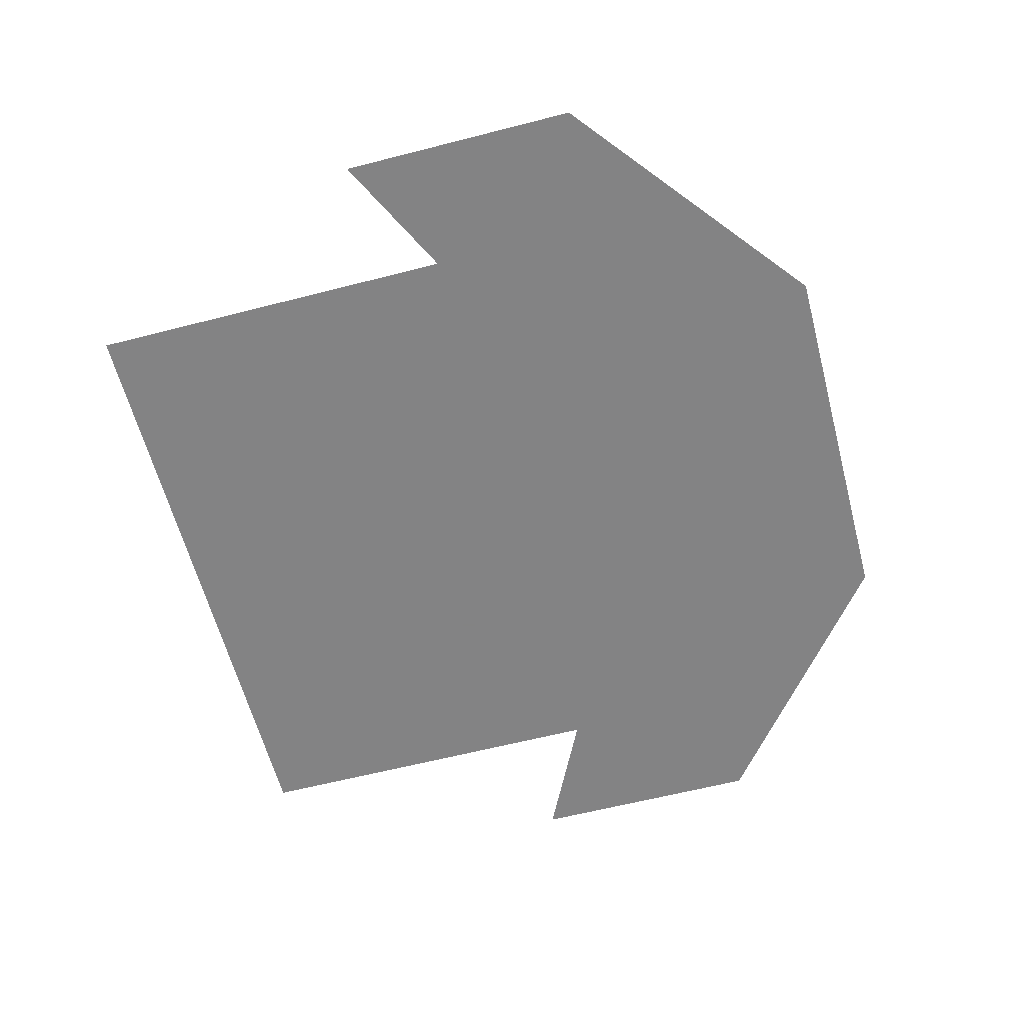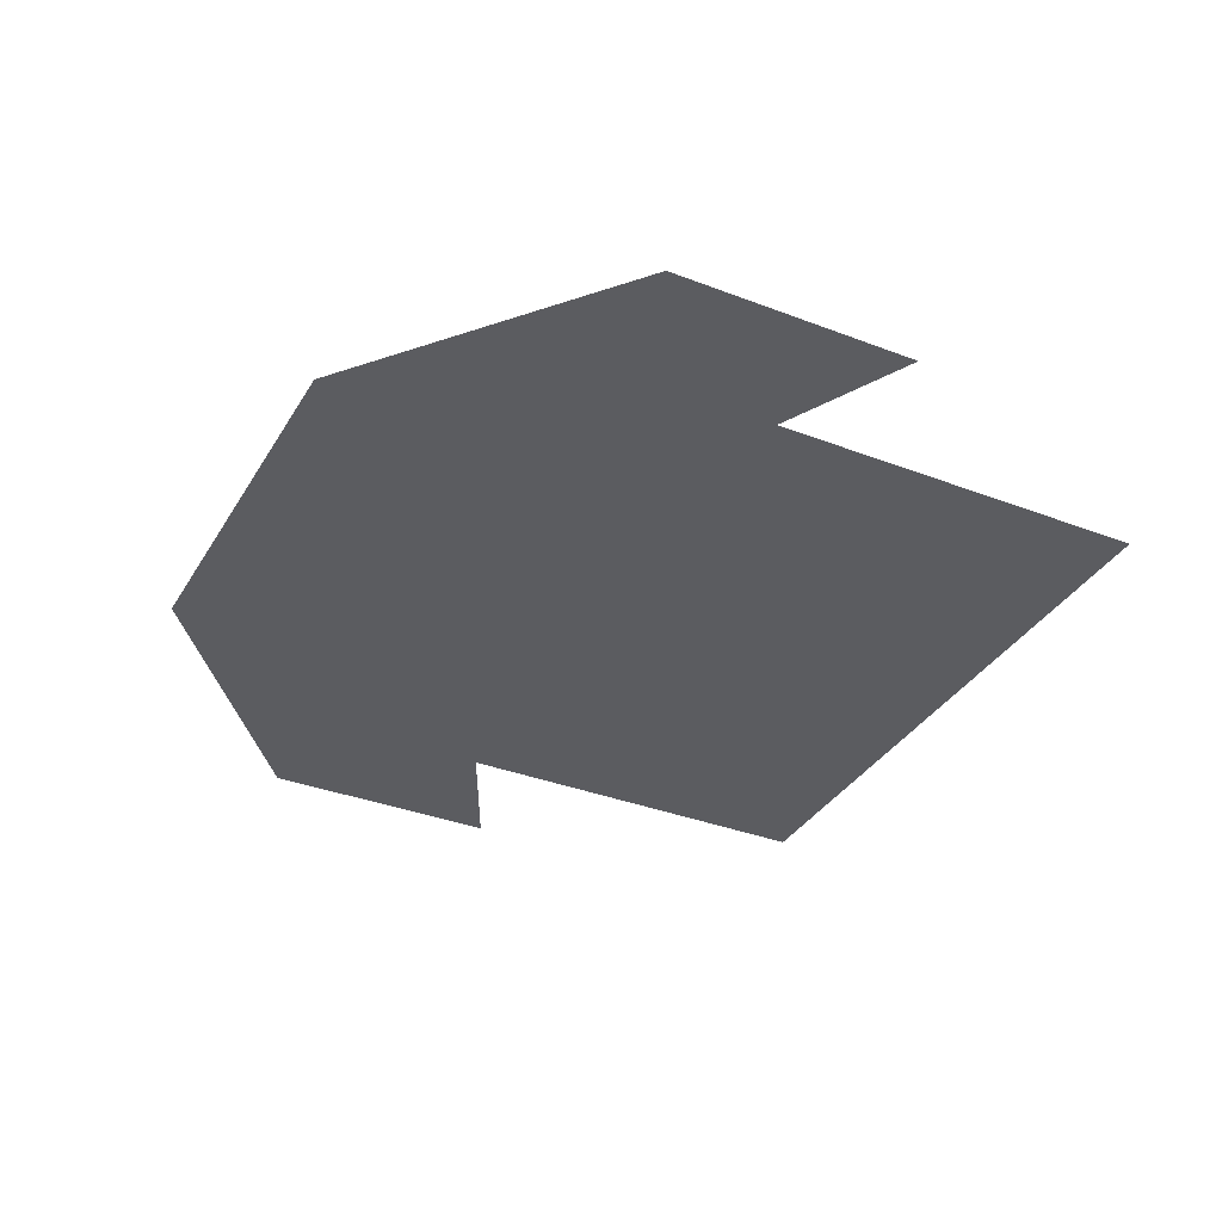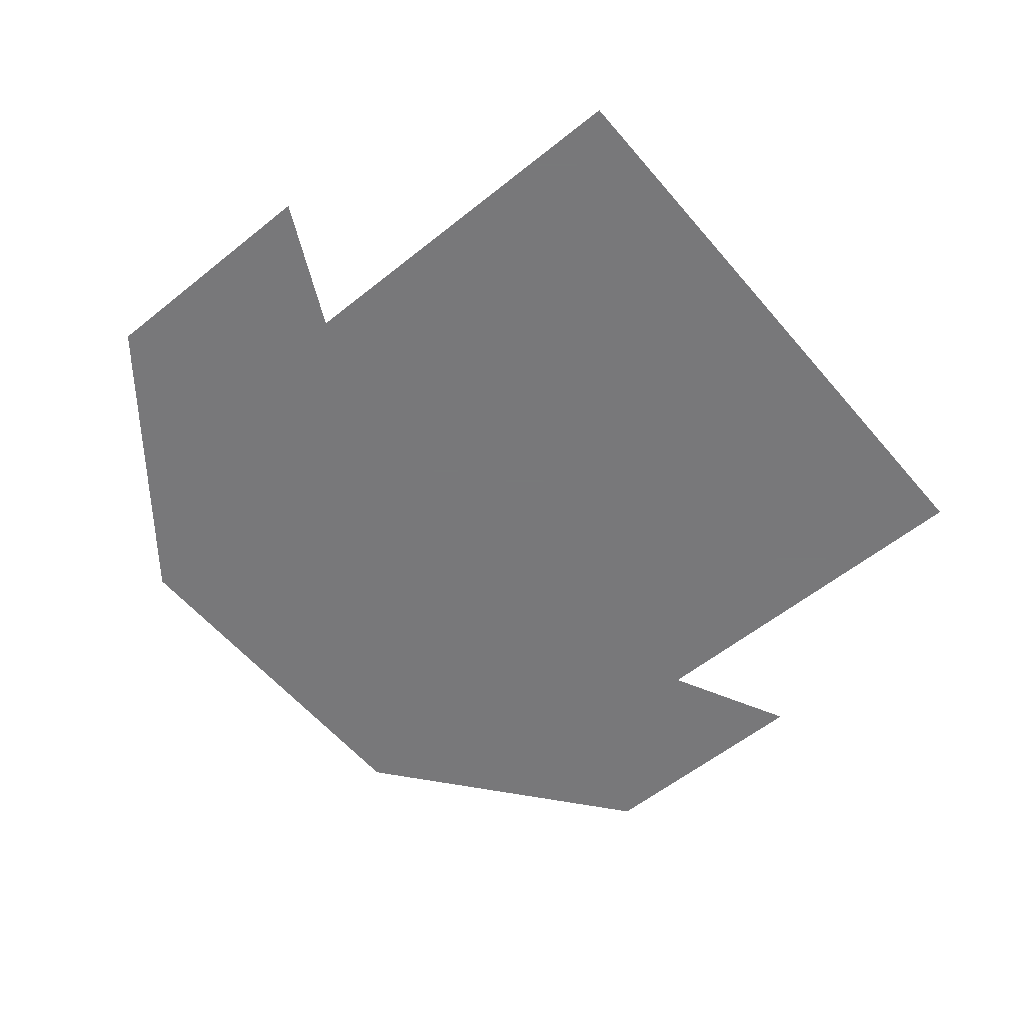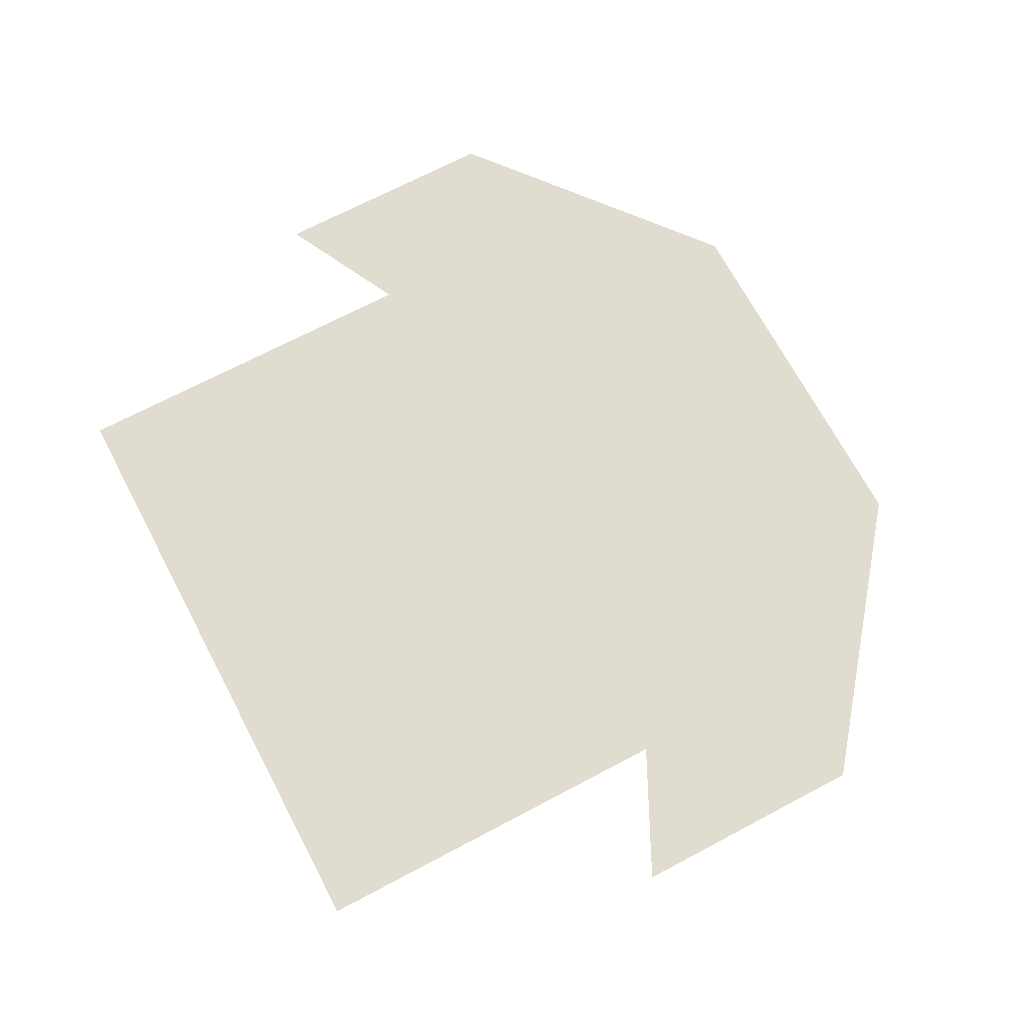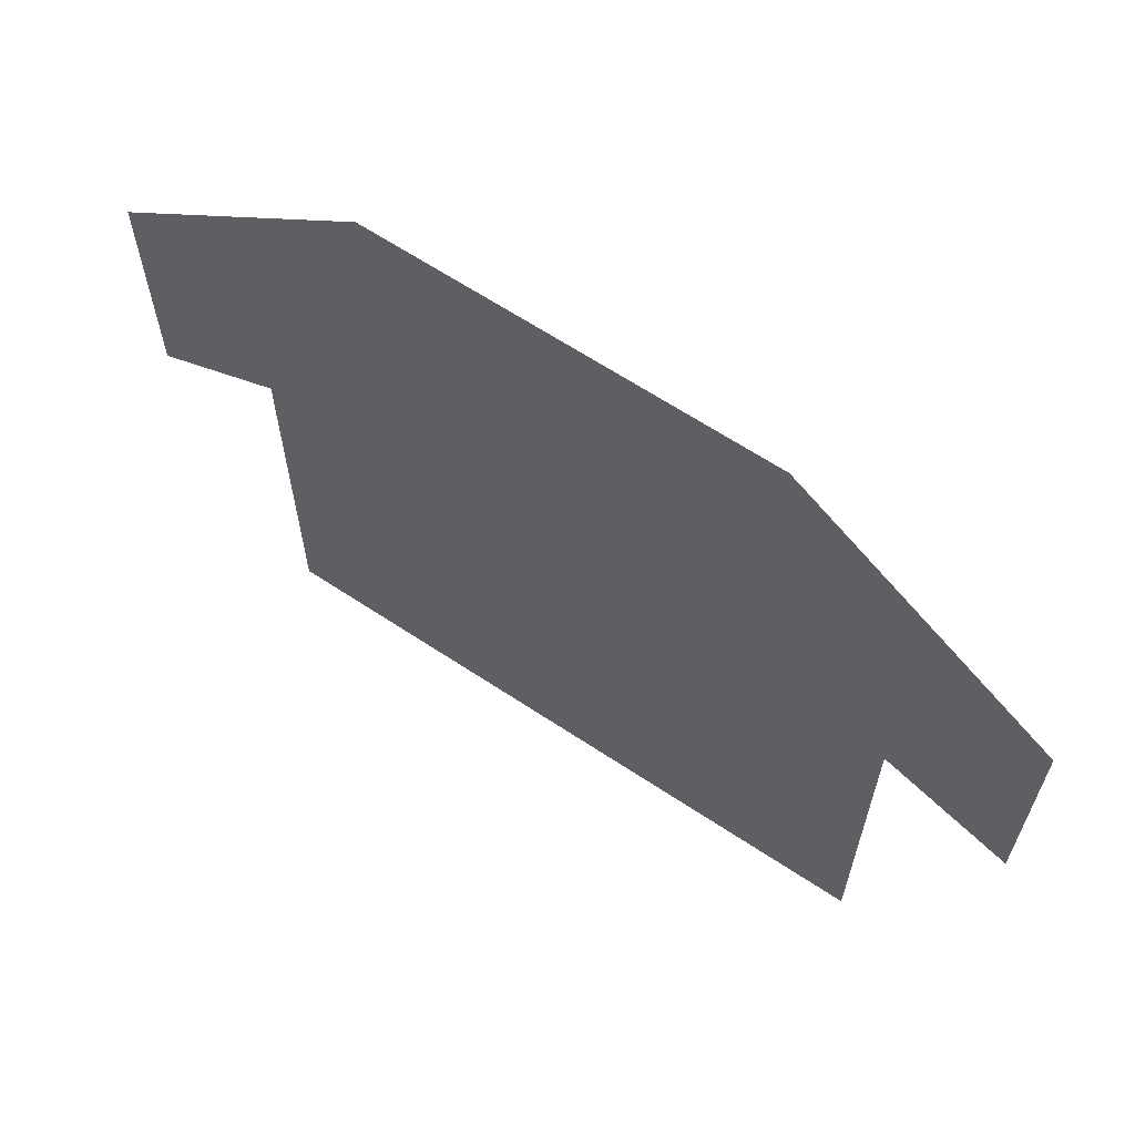
<metadata>
{"format":"obj","ext":"obj","renderer":"f3d","projection":"perspective","resolution":1024,"background":"white","views":[{"elev":-61.1,"azim":104.7,"up":"+Z"},{"elev":-35.0,"azim":-117.1,"up":"+Z"},{"elev":-57.6,"azim":-50.2,"up":"+Z"},{"elev":69.5,"azim":62.1,"up":"+Z"},{"elev":64.7,"azim":33.7,"up":"+Y"}]}
</metadata>
<code>
v 0 0.95 -0.25
v 0.25 0.95 -0.25
v 0.25 1.25 -0.25
v 0.35 1.2 -0.25
v 0.35 1.39 -0.25
v 0.15 1.55 -0.25
v -0.15 1.55 -0.25
v -0.35 1.39 -0.25
v -0.35 1.2 -0.25
v -0.25 1.25 -0.25
v -0.25 0.95 -0.25
v 0.08333 0.95 -0.25
v 0.1667 0.95 -0.25
v 0.25 1.05 -0.25
v 0.25 1.15 -0.25
v 0.3 1.225 -0.25
v 0.35 1.295 -0.25
v 0.2833 1.443 -0.25
v 0.2167 1.497 -0.25
v 0.05 1.55 -0.25
v -0.05 1.55 -0.25
v -0.2167 1.497 -0.25
v -0.2833 1.443 -0.25
v -0.35 1.295 -0.25
v -0.3 1.225 -0.25
v -0.25 1.15 -0.25
v -0.25 1.05 -0.25
v -0.1667 0.95 -0.25
v -0.08333 0.95 -0.25
v 0.002275 1.206 -0.25
v -0.1015 1.356 -0.25
v 0.09892 1.354 -0.25
v 0.1218 1.242 -0.25
v 0.1103 1.101 -0.25
v -0.1218 1.242 -0.25
v -0.1073 1.096 -0.25
v 0.0001594 1.311 -0.25
v 0.2115 1.354 -0.25
v -0.2115 1.354 -0.25
v 0.002165 1.426 -0.25
v -0.003174 1.112 -0.25
v 0.06992 1.169 -0.25
v 0.1698 1.149 -0.25
v -0.07395 1.165 -0.25
v -0.1693 1.148 -0.25
v 0.1802 1.285 -0.25
v -0.1802 1.285 -0.25
v 0.1088 1.457 -0.25
v -0.1353 1.467 -0.25
v 0.05239 1.263 -0.25
v -0.0517 1.263 -0.25
v 0.03053 1.044 -0.25
v 0.1862 1.214 -0.25
v -0.1862 1.214 -0.25
v 0.1648 1.038 -0.25
v -0.1643 1.038 -0.25
v 0.279 1.319 -0.25
v -0.279 1.319 -0.25
v -0.05131 1.02 -0.25
v 0.1937 1.43 -0.25
v -0.1115 1.3 -0.25
v 0.1112 1.3 -0.25
v -0.03372 1.365 -0.25
v -0.2103 1.423 -0.25
v 0.03392 1.363 -0.25
v 0.09913 1.023 -0.25
v 0.0007824 1.261 -0.25
v -0.05324 1.475 -0.25
v -0.05874 1.318 -0.25
v 0.05932 1.318 -0.25
v 0.1575 1.339 -0.25
v -0.1547 1.339 -0.25
v 0.2682 1.384 -0.25
v -0.2668 1.386 -0.25
v 0.2308 1.299 -0.25
v -0.2308 1.299 -0.25
v 0.01839 1.154 -0.25
v -0.1439 1.396 -0.25
v -0.08089 1.413 -0.25
v 0.07811 1.218 -0.25
v -0.06886 1.208 -0.25
v 0.1968 1.095 -0.25
v -0.1996 1.095 -0.25
v 0.2872 1.275 -0.25
v -0.2872 1.275 -0.25
v -0.02998 1.162 -0.25
v -0.2077 0.9969 -0.25
v 0.2079 0.9971 -0.25
v -0.1133 1.009 -0.25
v -0.03751 1.076 -0.25
v 0.1227 1.182 -0.25
v -0.1212 1.179 -0.25
v 0.07469 1.411 -0.25
v 0.05055 1.485 -0.25
v -0.05038 1.122 -0.25
v -0.1009 1.51 -0.25
v 0.1422 1.39 -0.25
v 0.1673 1.483 -0.25
v 0.04779 1.118 -0.25
f 15 3 53
f 10 26 54
f 43 34 82
f 36 45 83
f 42 34 91
f 36 44 92
f 48 6 94
f 6 48 98
f 34 55 82
f 56 36 83
f 3 46 53
f 47 10 54
f 30 42 80
f 46 33 53
f 35 47 54
f 33 46 62
f 47 35 61
f 7 22 49
f 50 30 80
f 30 51 81
f 34 43 91
f 45 36 92
f 18 60 73
f 30 81 86
f 21 68 94
f 42 30 77
f 60 38 73
f 33 50 80
f 51 35 81
f 6 20 94
f 1 12 52
f 44 36 95
f 7 49 96
f 41 52 99
f 12 13 66
f 17 5 57
f 8 24 58
f 13 55 66
f 50 33 62
f 35 51 61
f 18 19 60
f 53 33 91
f 35 54 92
f 52 34 99
f 24 25 85
f 16 17 84
f 43 15 53
f 26 45 54
f 81 44 86
f 1 52 59
f 46 3 75
f 10 47 76
f 52 12 66
f 57 5 73
f 8 58 74
f 20 21 94
f 49 22 64
f 30 50 67
f 51 30 67
f 68 40 94
f 36 56 89
f 52 41 90
f 59 36 89
f 29 1 59
f 43 53 91
f 54 45 92
f 34 42 99
f 63 40 79
f 50 37 67
f 37 51 67
f 64 23 74
f 22 23 64
f 34 52 66
f 62 46 71
f 47 61 72
f 39 64 74
f 55 34 66
f 27 11 87
f 2 14 88
f 38 46 75
f 47 39 76
f 40 68 79
f 51 37 69
f 37 50 70
f 46 38 71
f 39 47 72
f 21 7 96
f 59 52 90
f 64 39 78
f 56 28 89
f 39 72 78
f 38 60 97
f 36 59 90
f 71 38 97
f 63 37 65
f 28 56 87
f 55 13 88
f 5 18 73
f 23 8 74
f 28 29 89
f 61 31 72
f 32 62 71
f 37 63 69
f 75 3 84
f 10 76 85
f 63 31 69
f 45 26 83
f 15 43 82
f 60 48 97
f 14 15 82
f 26 27 83
f 61 51 69
f 50 62 70
f 57 38 75
f 39 58 76
f 40 93 94
f 38 57 73
f 58 39 74
f 19 6 98
f 14 55 88
f 56 27 87
f 40 63 65
f 13 2 88
f 11 28 87
f 31 61 69
f 62 32 70
f 65 37 70
f 48 60 98
f 32 65 70
f 93 48 94
f 29 59 89
f 55 14 82
f 27 56 83
f 25 10 85
f 3 16 84
f 48 93 97
f 60 19 98
f 40 65 93
f 31 63 79
f 17 57 84
f 58 24 85
f 68 49 79
f 49 64 78
f 33 80 91
f 81 35 92
f 57 75 84
f 76 58 85
f 42 77 99
f 65 32 93
f 80 42 91
f 44 81 92
f 78 31 79
f 41 86 95
f 72 31 78
f 49 68 96
f 41 77 86
f 90 41 95
f 49 78 79
f 93 32 97
f 77 30 86
f 68 21 96
f 32 71 97
f 36 90 95
f 86 44 95
f 77 41 99
f 17 16 4
f 9 25 24

</code>
